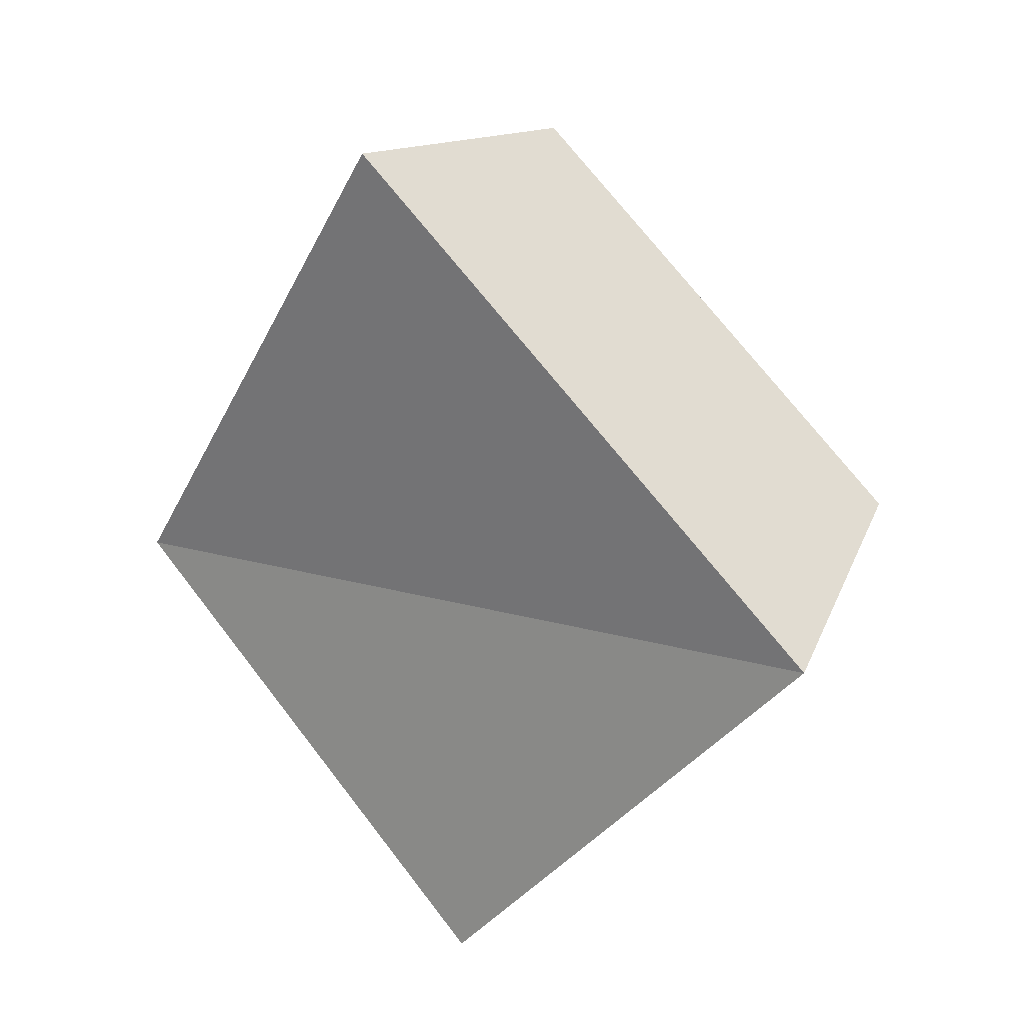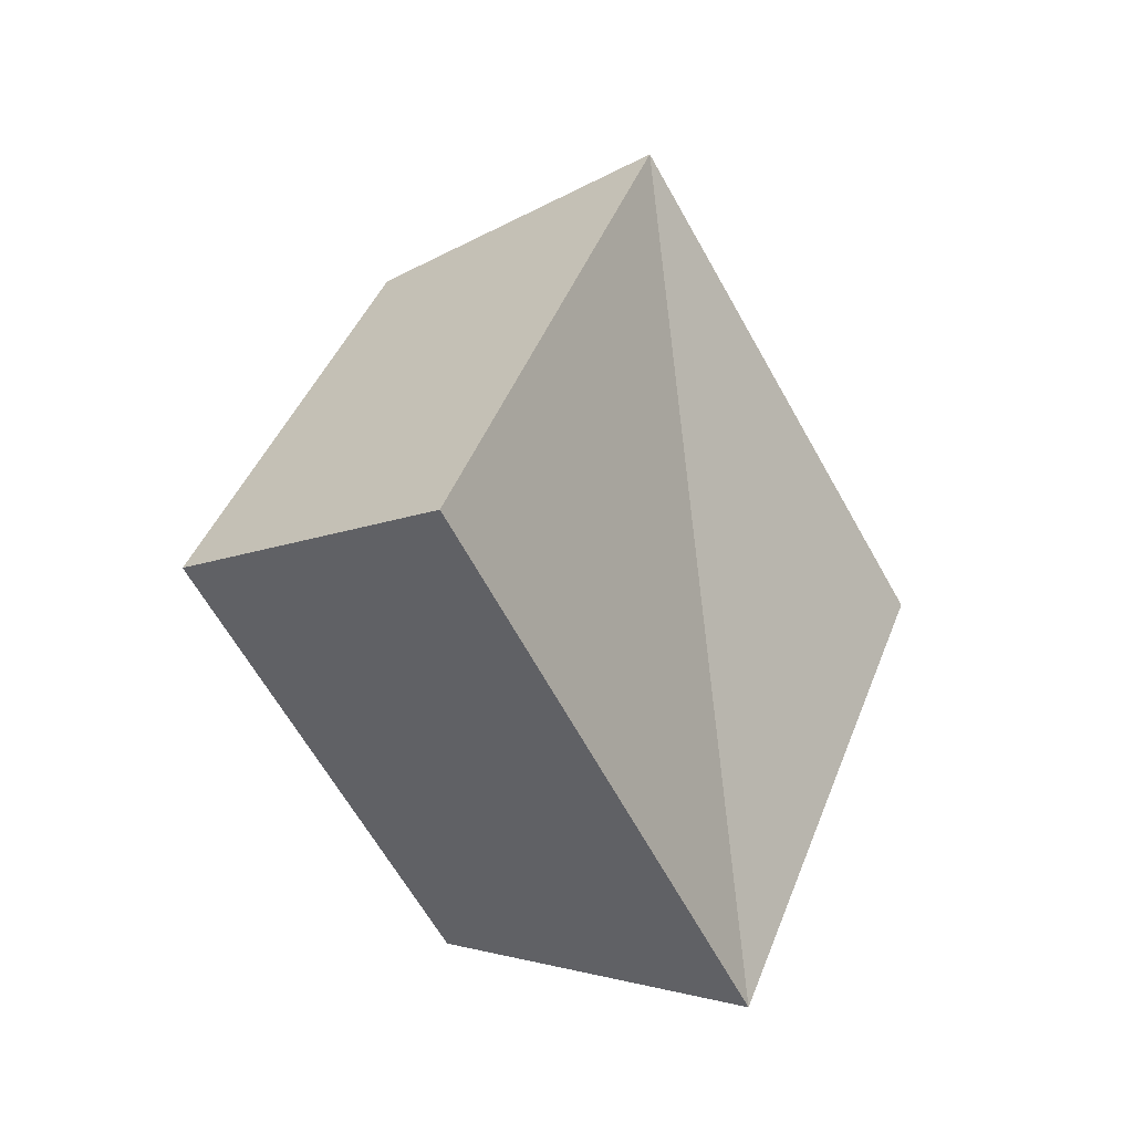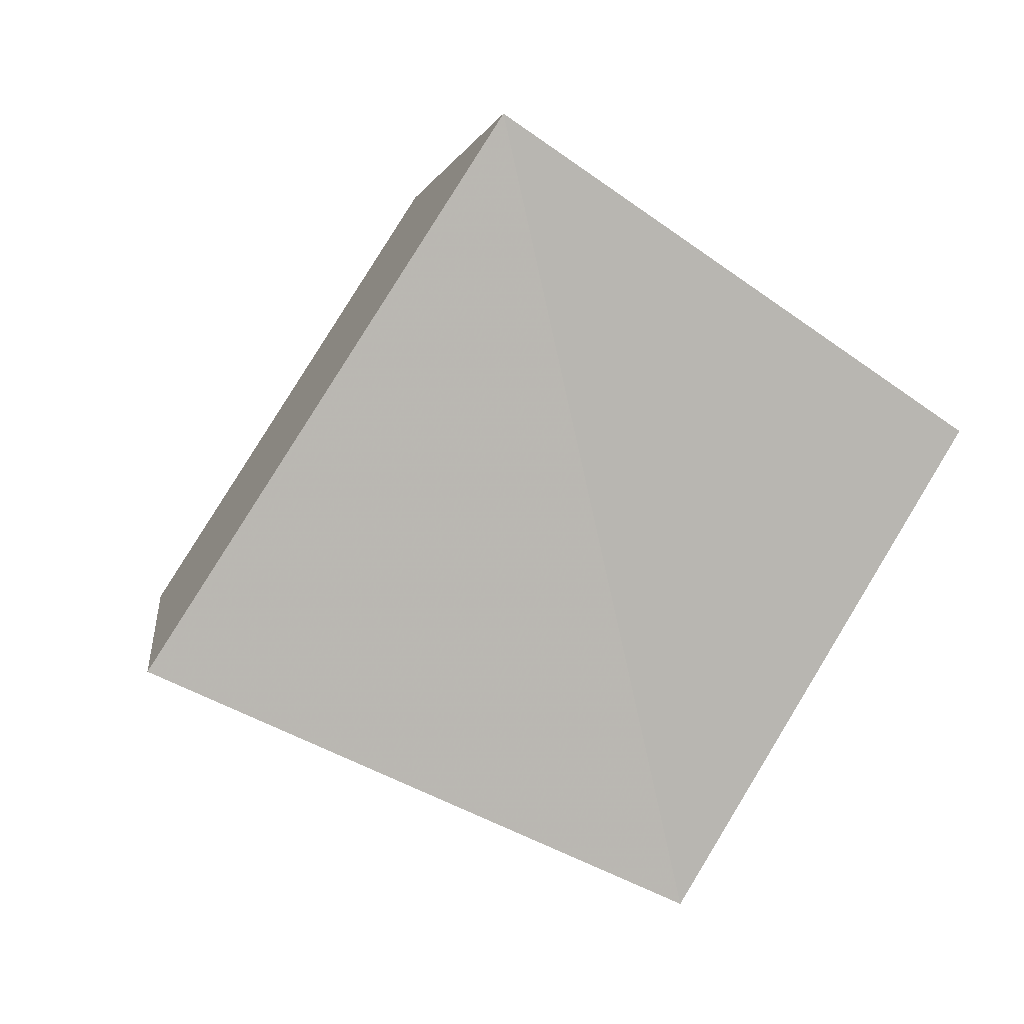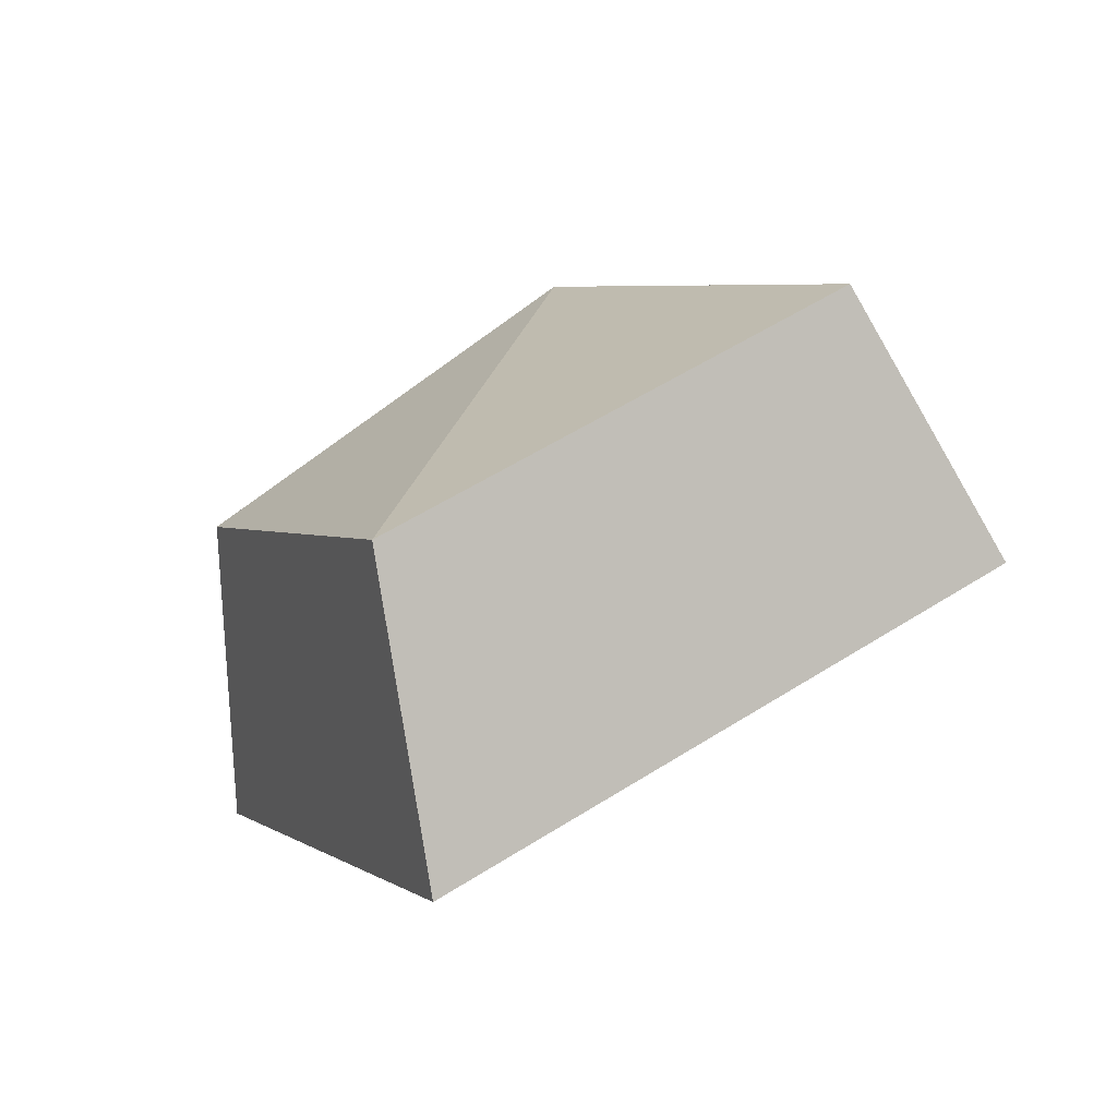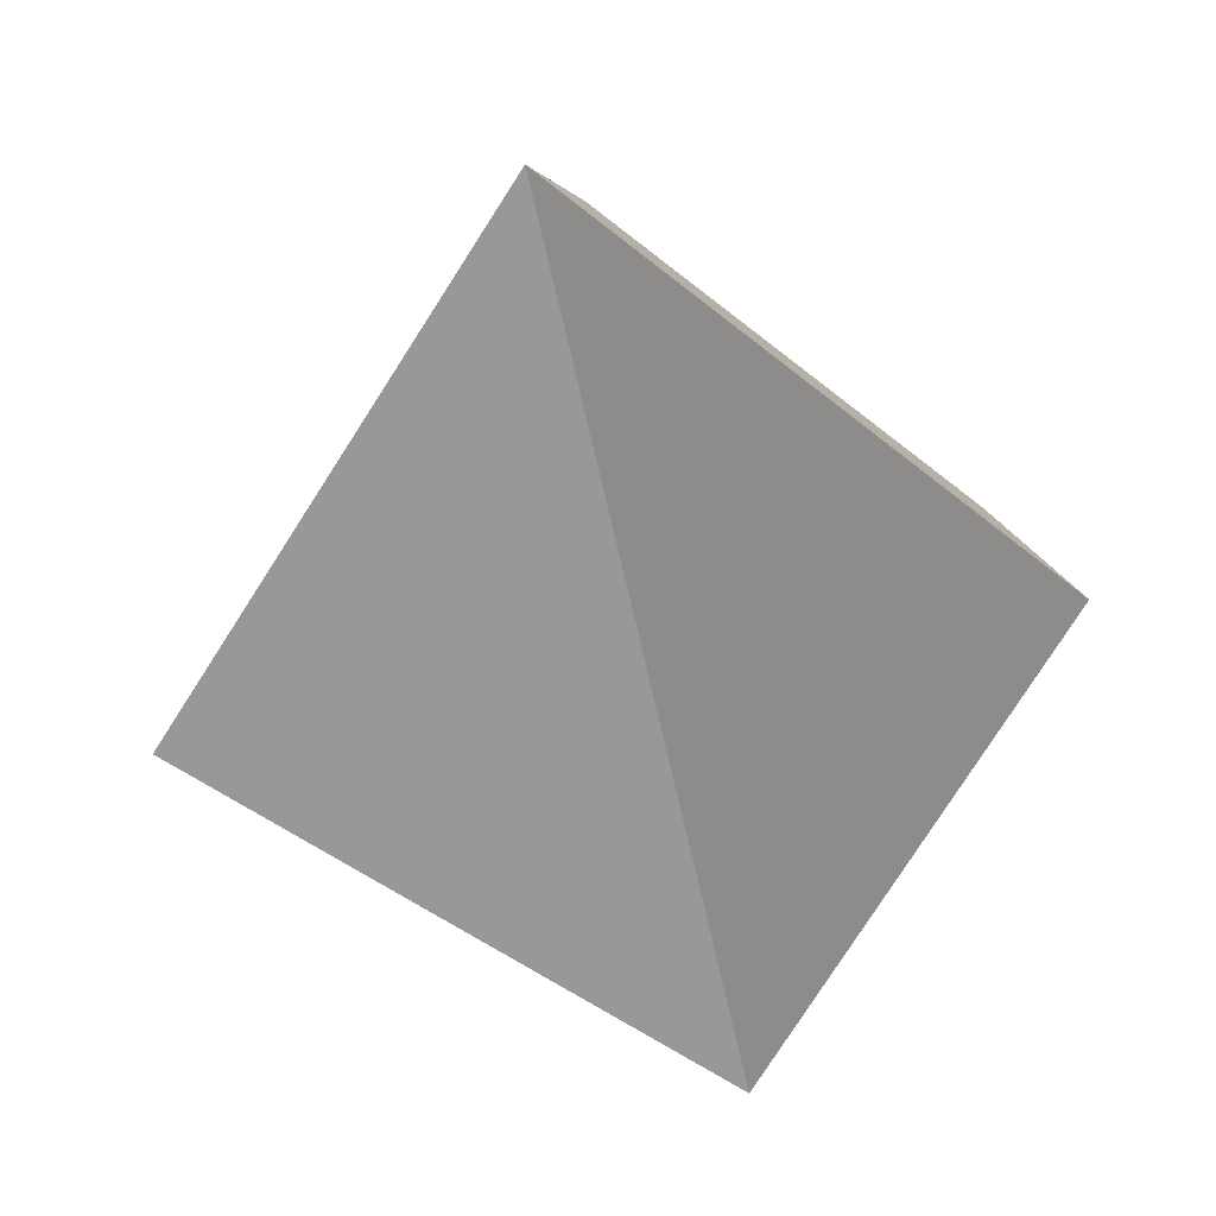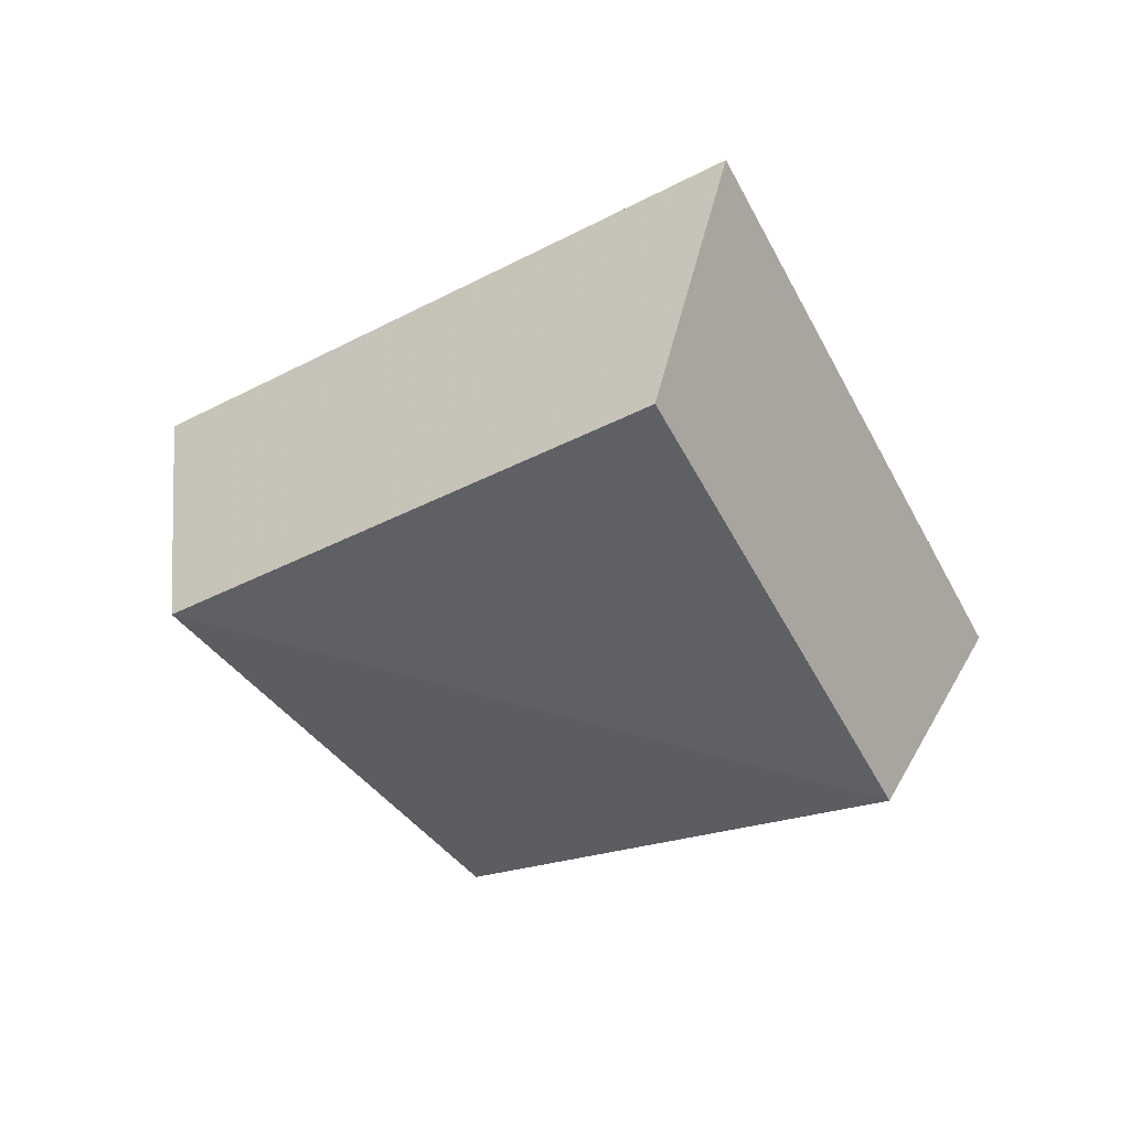
<metadata>
{"format":"obj","ext":"obj","renderer":"f3d","projection":"perspective","resolution":1024,"background":"white","views":[{"elev":36.6,"azim":-55.2,"up":"+Y"},{"elev":-24.8,"azim":-157.8,"up":"+Z"},{"elev":5.9,"azim":-112.2,"up":"+Z"},{"elev":-69.5,"azim":104.6,"up":"+Z"},{"elev":17.0,"azim":-83.3,"up":"+Z"},{"elev":35.4,"azim":97.3,"up":"+Y"}]}
</metadata>
<code>
g shard_19_mesh
v -0.6398 0.3414 2.007
v -1.245 -2.145 0.293
v -0.7035 -0.7099 -2.384
v -0.3525 2.24 -0.9146
v 0.9348 0.2751 1.618
v 1.166 1.805 -0.737
v 0.8834 -0.5721 -1.921
v 0.4471 -1.728 0.2361
v 0.9348 0.2751 1.618
v 0.4471 -1.728 0.2361
v -1.245 -2.145 0.293
v -0.6398 0.3414 2.007
v 1.166 1.805 -0.737
v -0.3525 2.24 -0.9146
v 0.8834 -0.5721 -1.921
v -0.7035 -0.7099 -2.384
v 0.4471 -1.728 0.2361
v -1.245 -2.145 0.293
g shard_19_mesh_0
f 3 2 1
f 4 3 1
f 7 6 5
f 8 7 5
f 11 10 9
f 12 11 9
f 12 9 13
f 14 12 13
f 14 13 15
f 16 14 15
f 16 15 17
f 18 16 17

</code>
